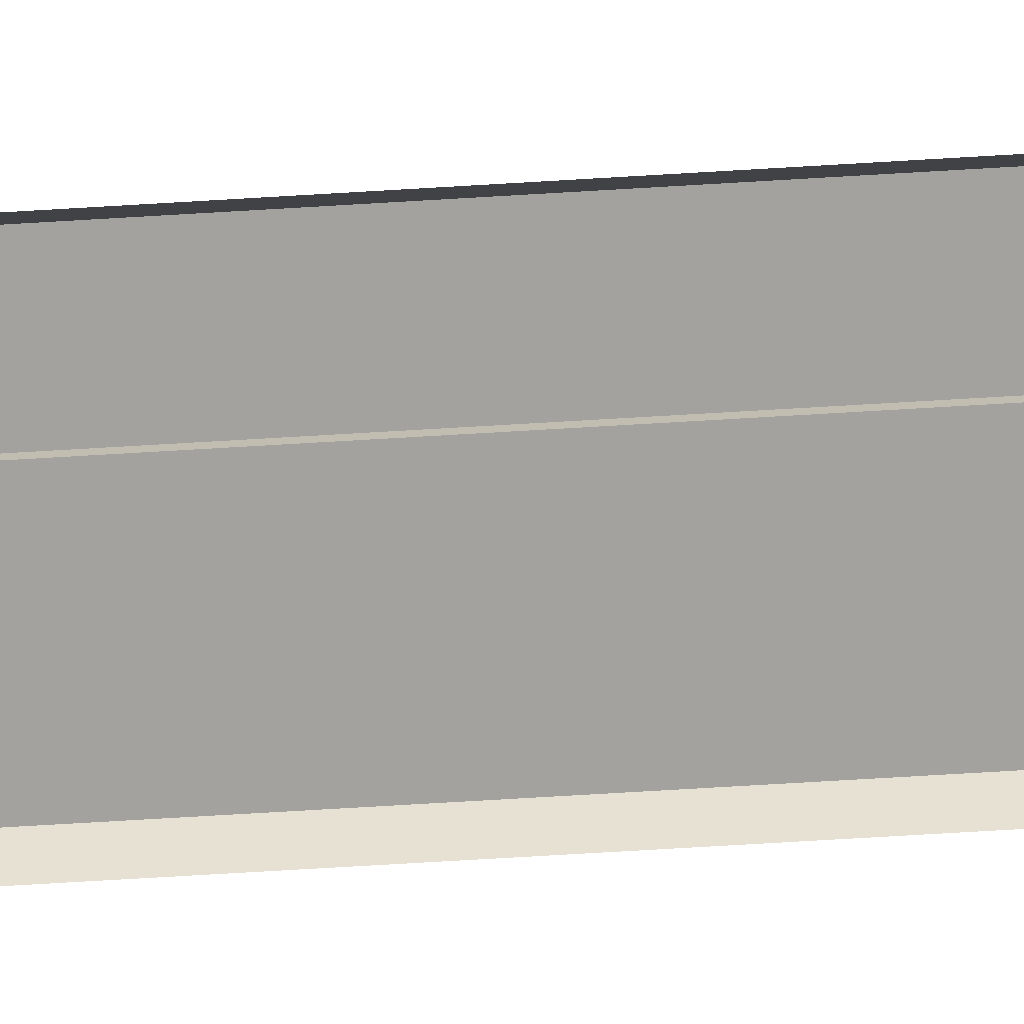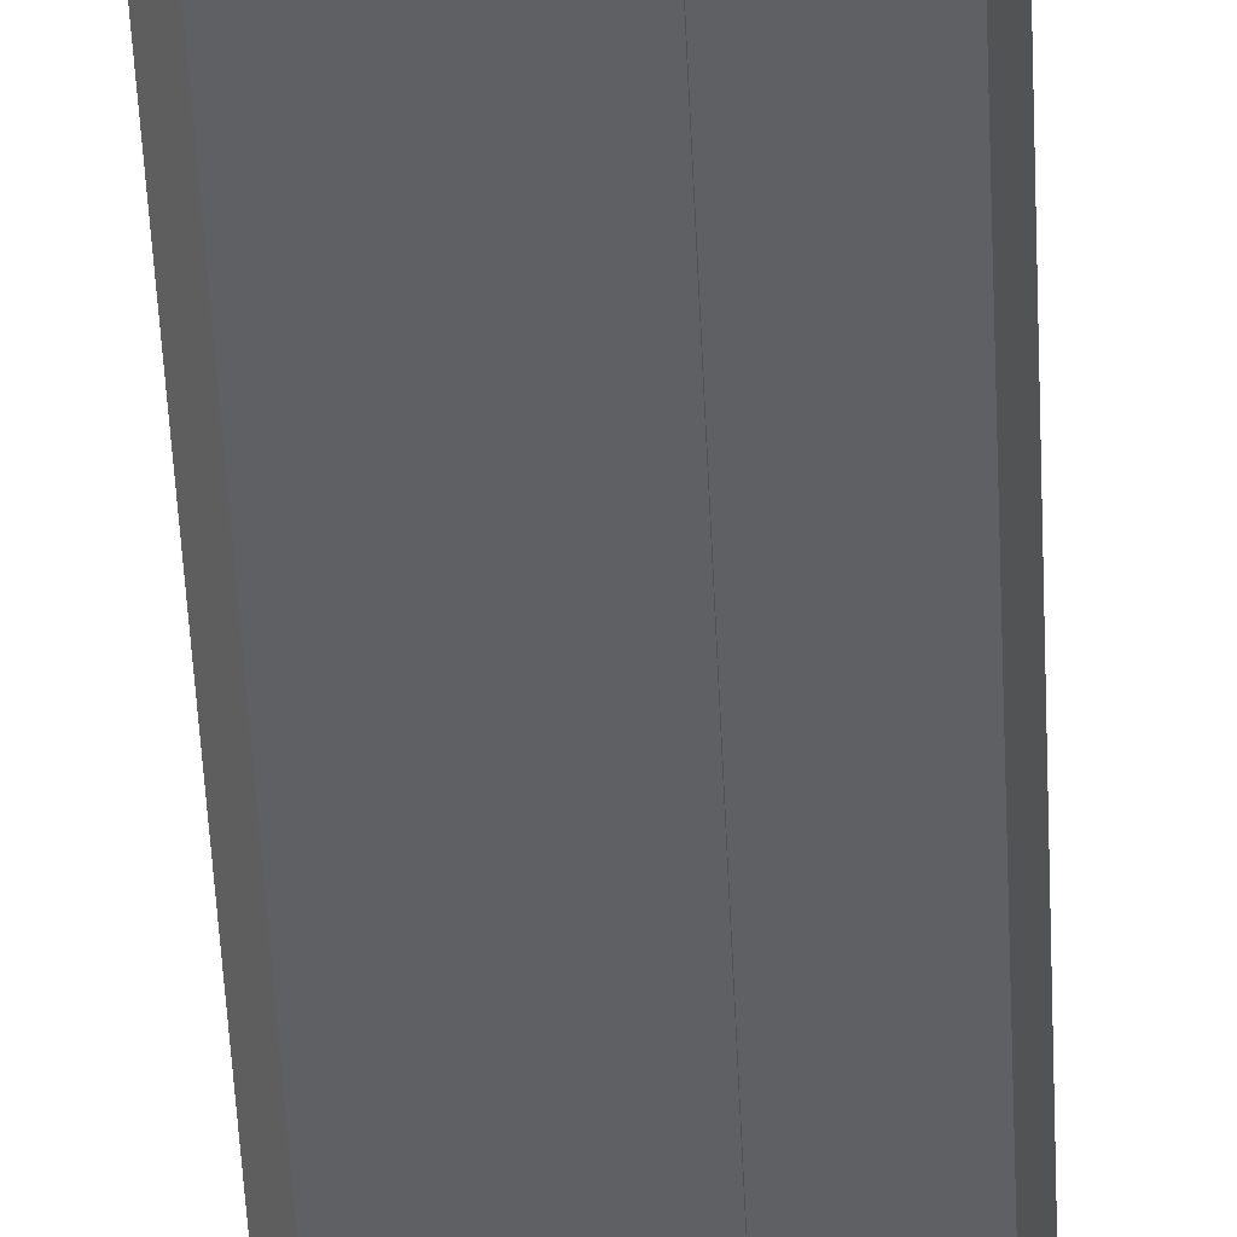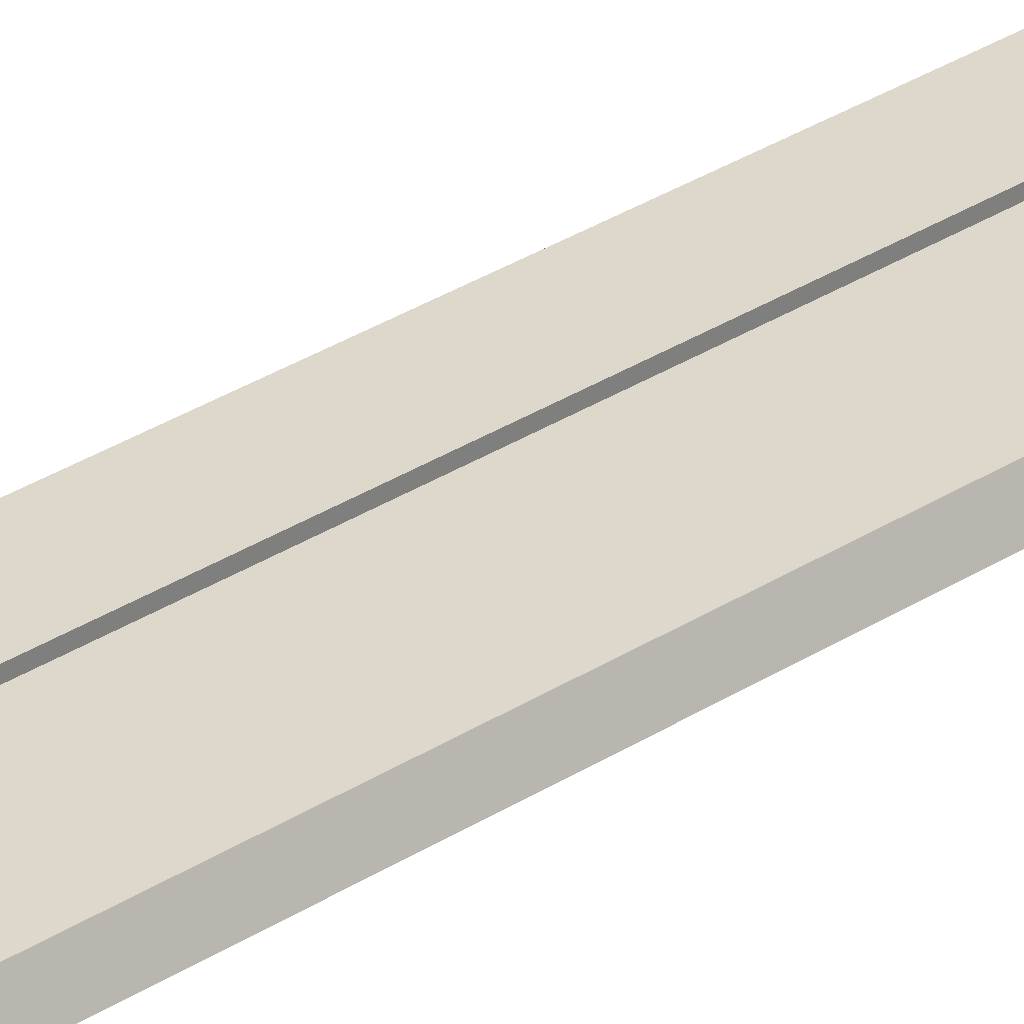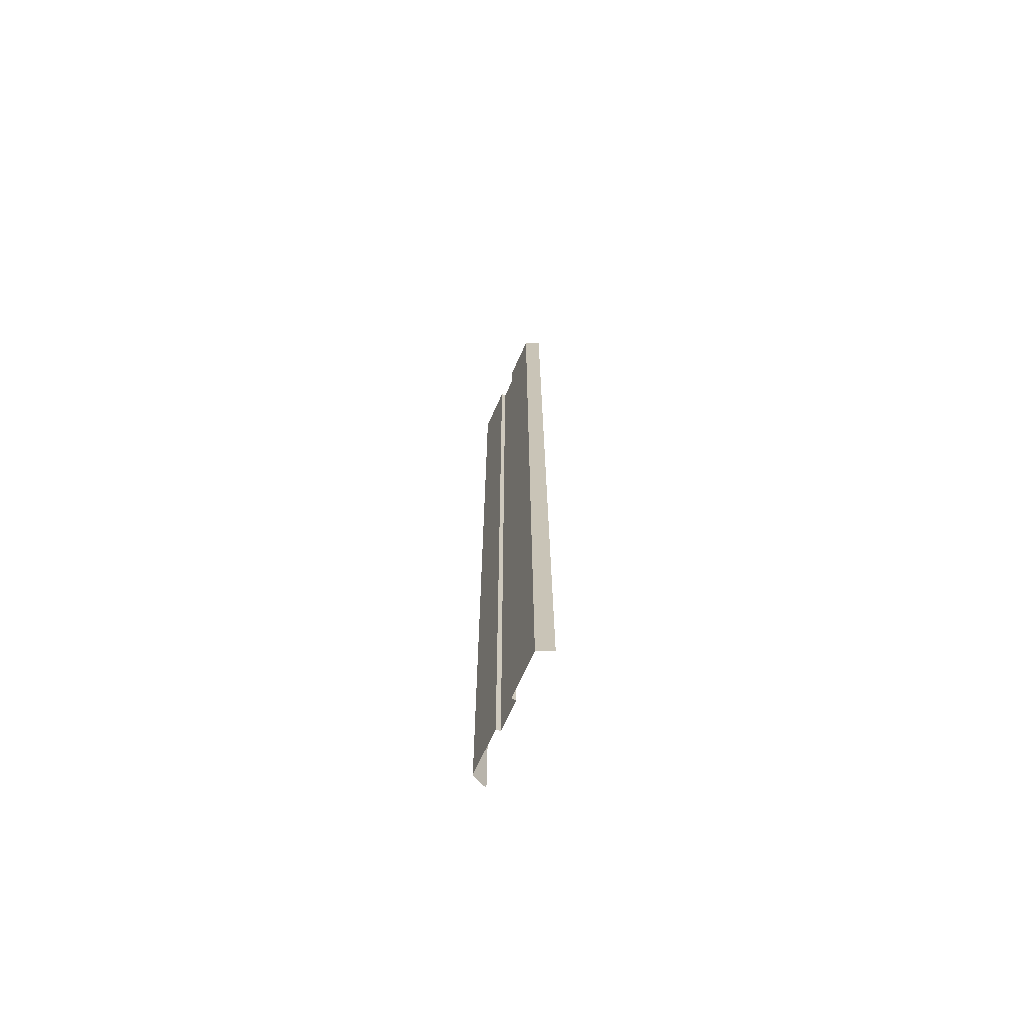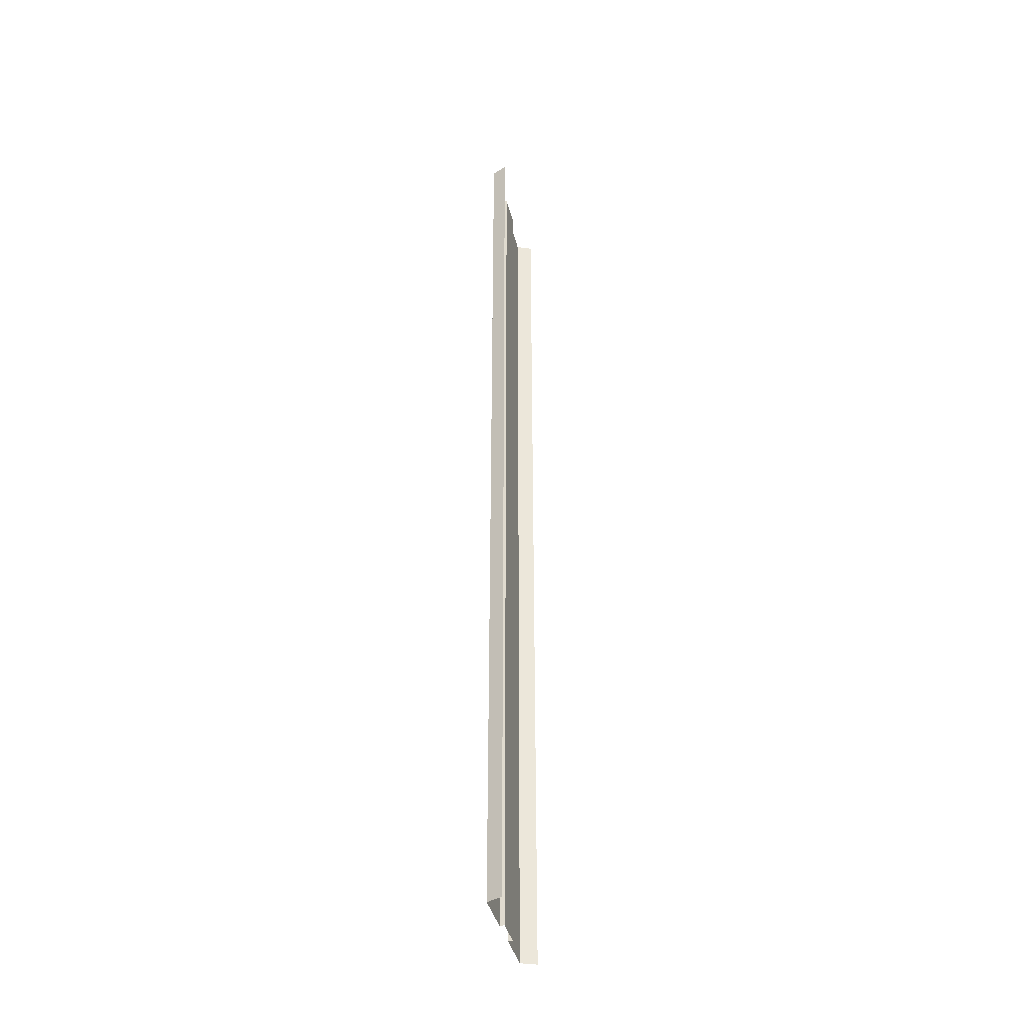
<metadata>
{"format":"obj","ext":"obj","renderer":"f3d","projection":"perspective","resolution":1024,"background":"white","views":[{"elev":-72.4,"azim":-86.6,"up":"+Y"},{"elev":-42.9,"azim":-177.7,"up":"+Y"},{"elev":31.2,"azim":-132.7,"up":"+Y"},{"elev":-70.1,"azim":-114.4,"up":"+Z"},{"elev":-39.8,"azim":-76.2,"up":"+Z"}]}
</metadata>
<code>
g br4_basic_segment-1_HC
v -1 -0.3 -29.33
v 0 -0.3 -32
v -1 -0.3 -32
v -1 0 -29.33
v -1 0 -32
v -4 0 -29.33
v -4 0 -32
v -4.44 -1 -29.33
v 1 -0.3 -29.33
v 0 -0.3 -29.33
v 1 0 -29.33
v 1 -0.3 -32
v 4 0 -29.33
v 1 0 -32
v 4.44 -1 -29.33
v 4 0 -32
v 4.44 -1 32
v 4 -0 29.33
v 4 -0 32
v 4.44 -1 29.33
v 4 -0 26.67
v 4.44 -1 26.67
v 4 -0 24
v 4.44 -1 24
v 4 -0 21.33
v 4.44 -1 21.33
v 4 -0 18.67
v 4.44 -1 18.67
v 4 -0 16
v 4.44 -1 16
v 4 -0 13.33
v 4.44 -1 13.33
v 4 -0 10.67
v 4.44 -1 10.67
v 4 -0 8
v 4.44 -1 8
v 4 -0 5.333
v 4.44 -1 5.333
v 4 -0 2.667
v 4.44 -1 2.667
v 4 0 -2e-06
v 4.44 -1 -2.16e-06
v 4 0 -2.667
v 4.44 -1 -2.667
v 4 0 -5.333
v 4.44 -1 -5.333
v 4 0 -8
v 4.44 -1 -8
v 4 0 -10.67
v 4.44 -1 -10.67
v 4 0 -13.33
v 4.44 -1 -13.33
v 4 0 -16
v 4.44 -1 -16
v 4 0 -18.67
v 4.44 -1 -18.67
v 4 0 -21.33
v 4.44 -1 -21.33
v 4 0 -24
v 4.44 -1 -24
v 4 0 -26.67
v 4.44 -1 -26.67
v 1 -0 29.33
v 1 -0 32
v 1 -0 26.67
v 1 -0 24
v 1 -0 21.33
v 1 -0 18.67
v 1 -0 16
v 1 -0 13.33
v 1 -0 10.67
v 1 -0 8
v 1 -0 5.333
v 1 -0 2.667
v 1 0 -2e-06
v 1 0 -2.667
v 1 0 -5.333
v 1 0 -8
v 1 0 -10.67
v 1 0 -13.33
v 1 0 -16
v 1 0 -18.67
v 1 0 -21.33
v 1 0 -24
v 1 0 -26.67
v 1 -0.3 29.33
v 1 -0.3 32
v 1 -0.3 26.67
v 1 -0.3 24
v 1 -0.3 21.33
v 1 -0.3 18.67
v 1 -0.3 16
v 1 -0.3 13.33
v 1 -0.3 10.67
v 1 -0.3 8
v 1 -0.3 5.333
v 1 -0.3 2.667
v 1 -0.3 -2.05e-06
v 1 -0.3 -2.667
v 1 -0.3 -5.333
v 1 -0.3 -8
v 1 -0.3 -10.67
v 1 -0.3 -13.33
v 1 -0.3 -16
v 1 -0.3 -18.67
v 1 -0.3 -21.33
v 1 -0.3 -24
v 1 -0.3 -26.67
v 0 -0.3 29.33
v 0 -0.3 32
v 0 -0.3 26.67
v 0 -0.3 24
v 0 -0.3 21.33
v 0 -0.3 18.67
v 0 -0.3 16
v 0 -0.3 13.33
v 0 -0.3 10.67
v 0 -0.3 8
v 0 -0.3 5.333
v 0 -0.3 2.667
v 0 -0.3 1.95e-06
v 0 -0.3 -2.667
v 0 -0.3 -5.333
v 0 -0.3 -8
v 0 -0.3 -10.67
v 0 -0.3 -13.33
v 0 -0.3 -16
v 0 -0.3 -18.67
v 0 -0.3 -21.33
v 0 -0.3 -24
v 0 -0.3 -26.67
v -4 -0 29.33
v -4.44 -1 32
v -4 -0 32
v -4 -0 26.67
v -4.44 -1 29.33
v -4 -0 24
v -4.44 -1 26.67
v -4 -0 21.33
v -4.44 -1 24
v -4 -0 18.67
v -4.44 -1 21.33
v -4 -0 16
v -4.44 -1 18.67
v -4 -0 13.33
v -4.44 -1 16
v -4 -0 10.67
v -4.44 -1 13.33
v -4 -0 8
v -4.44 -1 10.67
v -4 -0 5.333
v -4.44 -1 8
v -4 -0 2.667
v -4.44 -1 5.333
v -4 0 -2e-06
v -4.44 -1 2.667
v -4 0 -2.667
v -4.44 -1 -2.16e-06
v -4 0 -5.333
v -4.44 -1 -2.667
v -4 0 -8
v -4.44 -1 -5.333
v -4 0 -10.67
v -4.44 -1 -8
v -4 0 -13.33
v -4.44 -1 -10.67
v -4 0 -16
v -4.44 -1 -13.33
v -4 0 -18.67
v -4.44 -1 -16
v -4 0 -21.33
v -4.44 -1 -18.67
v -4 0 -24
v -4.44 -1 -21.33
v -4 0 -26.67
v -4.44 -1 -24
v -4.44 -1 -26.67
v -1 -0 29.33
v -1 -0 32
v -1 -0 26.67
v -1 -0 24
v -1 -0 21.33
v -1 -0 18.67
v -1 -0 16
v -1 -0 13.33
v -1 -0 10.67
v -1 -0 8
v -1 -0 5.333
v -1 -0 2.667
v -1 0 -2e-06
v -1 0 -2.667
v -1 0 -5.333
v -1 0 -8
v -1 0 -10.67
v -1 0 -13.33
v -1 0 -16
v -1 0 -18.67
v -1 0 -21.33
v -1 0 -24
v -1 0 -26.67
v -1 -0.3 29.33
v -1 -0.3 32
v -1 -0.3 26.67
v -1 -0.3 24
v -1 -0.3 21.33
v -1 -0.3 18.67
v -1 -0.3 16
v -1 -0.3 13.33
v -1 -0.3 10.67
v -1 -0.3 8
v -1 -0.3 5.333
v -1 -0.3 2.667
v -1 -0.3 -2.05e-06
v -1 -0.3 -2.667
v -1 -0.3 -5.333
v -1 -0.3 -8
v -1 -0.3 -10.67
v -1 -0.3 -13.33
v -1 -0.3 -16
v -1 -0.3 -18.67
v -1 -0.3 -21.33
v -1 -0.3 -24
v -1 -0.3 -26.67
v -4.44 -1 -32
v 4.44 -1 -32
v 1.214 -0 32
v 1.214 -0 32
v -1.214 -0 32
v -1.214 0 -32
v 1.214 0 -32
v -1.214 0 -29.33
v -1.214 0 -26.67
v -1.214 0 -24
v -1.214 0 -21.33
v -1.214 0 -18.67
v -1.214 0 -16
v -1.214 0 -13.33
v -1.214 0 -10.67
v -1.214 0 -8
v -1.214 0 -5.333
v -1.214 0 -2.667
v -1.214 0 -2e-06
v -1.214 -0 2.667
v -1.214 -0 5.333
v -1.214 -0 8
v -1.214 -0 10.67
v -1.214 -0 13.33
v -1.214 -0 16
v -1.214 -0 18.67
v -1.214 -0 21.33
v -1.214 -0 24
v -1.214 -0 26.67
v -1.214 -0 29.33
v 1.214 0 -29.33
v 1.214 0 -26.67
v 1.214 0 -24
v 1.214 0 -21.33
v 1.214 0 -18.67
v 1.214 0 -16
v 1.214 0 -13.33
v 1.214 0 -10.67
v 1.214 0 -8
v 1.214 0 -5.333
v 1.214 0 -2.667
v 1.214 0 -2e-06
v 1.214 -0 2.667
v 1.214 -0 5.333
v 1.214 -0 8
v 1.214 -0 10.67
v 1.214 -0 13.33
v 1.214 -0 16
v 1.214 -0 18.67
v 1.214 -0 21.33
v 1.214 -0 24
v 1.214 -0 26.67
v 1.214 -0 29.33
f 9 2 10
f 20 21 18
f 230 11 254
f 174 169 171
f 202 109 201
f 189 211 212
f 139 251 250
f 81 103 80
f 187 209 210
f 28 29 27
f 8 175 6
f 58 59 57
f 32 29 30
f 176 171 173
f 200 222 223
f 36 33 34
f 80 102 79
f 77 99 76
f 144 139 141
f 273 66 274
f 143 249 248
f 191 213 214
f 83 105 82
f 11 108 85
f 24 25 23
f 62 59 60
f 178 202 201
f 65 86 63
f 28 25 26
f 5 1 3
f 85 107 84
f 266 73 267
f 42 39 40
f 254 85 255
f 159 241 240
f 258 81 259
f 173 234 233
f 132 228 253
f 141 250 249
f 149 246 245
f 269 70 270
f 157 242 241
f 145 248 247
f 44 41 42
f 271 68 272
f 270 69 271
f 267 72 268
f 263 76 264
f 167 237 236
f 276 64 227
f 162 157 159
f 255 84 256
f 275 63 276
f 169 236 235
f 82 104 81
f 4 223 1
f 166 161 163
f 197 219 220
f 152 147 149
f 172 167 169
f 62 13 61
f 14 9 11
f 198 220 221
f 56 53 54
f 193 215 216
f 190 212 213
f 156 151 153
f 170 165 167
f 140 135 137
f 185 207 208
f 52 49 50
f 224 6 7
f 168 163 165
f 72 94 71
f 188 210 211
f 73 95 72
f 78 100 77
f 1 2 3
f 107 131 130
f 203 112 204
f 204 113 205
f 205 114 206
f 103 127 126
f 219 128 220
f 209 118 210
f 104 128 127
f 102 126 125
f 105 129 128
f 212 121 213
f 213 122 214
f 211 120 212
f 214 123 215
f 208 117 209
f 216 125 217
f 98 122 121
f 217 126 218
f 91 115 114
f 221 130 222
f 108 10 131
f 88 112 111
f 50 47 48
f 67 89 66
f 79 101 78
f 71 93 70
f 177 173 175
f 164 159 161
f 63 87 64
f 142 137 139
f 70 92 69
f 199 221 222
f 40 37 38
f 153 244 243
f 257 82 258
f 75 97 74
f 84 106 83
f 68 90 67
f 181 203 204
f 54 51 52
f 146 141 143
f 24 21 22
f 195 217 218
f 87 109 110
f 66 88 65
f 264 75 265
f 268 71 269
f 256 83 257
f 260 79 261
f 274 65 275
f 160 155 157
f 261 78 262
f 165 238 237
f 155 243 242
f 259 80 260
f 7 231 229
f 158 153 155
f 265 74 266
f 171 235 234
f 6 232 231
f 161 240 239
f 163 239 238
f 272 67 273
f 147 247 246
f 175 233 232
f 137 252 251
f 262 77 263
f 135 253 252
f 182 204 205
f 186 208 209
f 38 35 36
f 34 31 32
f 48 45 46
f 56 57 55
f 138 132 135
f 74 96 73
f 183 205 206
f 192 214 215
f 194 216 217
f 46 43 44
f 196 218 219
f 150 145 147
f 15 16 13
f 148 143 145
f 76 98 75
f 180 201 203
f 154 149 151
f 184 206 207
f 69 91 68
f 17 18 19
f 136 134 132
f 86 111 109
f 89 113 112
f 223 10 1
f 106 130 129
f 210 119 211
f 92 116 115
f 90 114 113
f 96 120 119
f 95 119 118
f 218 127 219
f 100 124 123
f 97 121 120
f 220 129 221
f 206 115 207
f 101 125 124
f 93 117 116
f 99 123 122
f 207 116 208
f 94 118 117
f 215 124 216
f 201 111 203
f 222 131 223
f 151 245 244
f 252 178 180
f 251 180 181
f 250 181 182
f 249 182 183
f 248 183 184
f 247 184 185
f 246 185 186
f 245 186 187
f 244 187 188
f 243 188 189
f 242 189 190
f 241 190 191
f 240 191 192
f 239 192 193
f 238 193 194
f 237 194 195
f 236 195 196
f 235 196 197
f 234 197 198
f 233 198 199
f 232 199 200
f 231 200 4
f 229 4 5
f 253 179 178
f 21 276 18
f 23 275 21
f 25 274 23
f 27 273 25
f 29 272 27
f 31 271 29
f 33 270 31
f 35 269 33
f 37 268 35
f 39 267 37
f 41 266 39
f 43 265 41
f 45 264 43
f 47 263 45
f 49 262 47
f 51 261 49
f 53 260 51
f 55 259 53
f 57 258 55
f 59 257 57
f 61 256 59
f 13 255 61
f 16 254 13
f 276 227 226
f 9 12 2
f 20 22 21
f 230 14 11
f 174 172 169
f 202 110 109
f 189 188 211
f 139 137 251
f 81 104 103
f 187 186 209
f 28 30 29
f 8 177 175
f 58 60 59
f 32 31 29
f 176 174 171
f 200 199 222
f 36 35 33
f 80 103 102
f 77 100 99
f 144 142 139
f 273 67 66
f 143 141 249
f 191 190 213
f 83 106 105
f 11 9 108
f 24 26 25
f 62 61 59
f 178 179 202
f 65 88 86
f 28 27 25
f 5 4 1
f 85 108 107
f 266 74 73
f 42 41 39
f 254 11 85
f 159 157 241
f 258 82 81
f 173 171 234
f 132 134 228
f 141 139 250
f 149 147 246
f 269 71 70
f 157 155 242
f 145 143 248
f 44 43 41
f 271 69 68
f 270 70 69
f 267 73 72
f 263 77 76
f 167 165 237
f 276 63 64
f 162 160 157
f 255 85 84
f 275 65 63
f 169 167 236
f 82 105 104
f 4 200 223
f 166 164 161
f 197 196 219
f 152 150 147
f 172 170 167
f 62 15 13
f 14 12 9
f 198 197 220
f 56 55 53
f 193 192 215
f 190 189 212
f 156 154 151
f 170 168 165
f 140 138 135
f 185 184 207
f 52 51 49
f 224 8 6
f 168 166 163
f 72 95 94
f 188 187 210
f 73 96 95
f 78 101 100
f 1 10 2
f 107 108 131
f 203 111 112
f 204 112 113
f 205 113 114
f 103 104 127
f 219 127 128
f 209 117 118
f 104 105 128
f 102 103 126
f 105 106 129
f 212 120 121
f 213 121 122
f 211 119 120
f 214 122 123
f 208 116 117
f 216 124 125
f 98 99 122
f 217 125 126
f 91 92 115
f 221 129 130
f 108 9 10
f 88 89 112
f 50 49 47
f 67 90 89
f 79 102 101
f 71 94 93
f 177 176 173
f 164 162 159
f 63 86 87
f 142 140 137
f 70 93 92
f 199 198 221
f 40 39 37
f 153 151 244
f 257 83 82
f 75 98 97
f 84 107 106
f 68 91 90
f 181 180 203
f 54 53 51
f 146 144 141
f 24 23 21
f 195 194 217
f 87 86 109
f 66 89 88
f 264 76 75
f 268 72 71
f 256 84 83
f 260 80 79
f 274 66 65
f 160 158 155
f 261 79 78
f 165 163 238
f 155 153 243
f 259 81 80
f 7 6 231
f 158 156 153
f 265 75 74
f 171 169 235
f 6 175 232
f 161 159 240
f 163 161 239
f 272 68 67
f 147 145 247
f 175 173 233
f 137 135 252
f 262 78 77
f 135 132 253
f 182 181 204
f 186 185 208
f 38 37 35
f 34 33 31
f 48 47 45
f 56 58 57
f 138 136 132
f 74 97 96
f 183 182 205
f 192 191 214
f 194 193 216
f 46 45 43
f 196 195 218
f 150 148 145
f 15 225 16
f 148 146 143
f 76 99 98
f 180 178 201
f 154 152 149
f 184 183 206
f 69 92 91
f 17 20 18
f 136 133 134
f 86 88 111
f 89 90 113
f 223 131 10
f 106 107 130
f 210 118 119
f 92 93 116
f 90 91 114
f 96 97 120
f 95 96 119
f 218 126 127
f 100 101 124
f 97 98 121
f 220 128 129
f 206 114 115
f 101 102 125
f 93 94 117
f 99 100 123
f 207 115 116
f 94 95 118
f 215 123 124
f 201 109 111
f 222 130 131
f 151 149 245
f 252 253 178
f 251 252 180
f 250 251 181
f 249 250 182
f 248 249 183
f 247 248 184
f 246 247 185
f 245 246 186
f 244 245 187
f 243 244 188
f 242 243 189
f 241 242 190
f 240 241 191
f 239 240 192
f 238 239 193
f 237 238 194
f 236 237 195
f 235 236 196
f 234 235 197
f 233 234 198
f 232 233 199
f 231 232 200
f 229 231 4
f 253 228 179
f 21 275 276
f 23 274 275
f 25 273 274
f 27 272 273
f 29 271 272
f 31 270 271
f 33 269 270
f 35 268 269
f 37 267 268
f 39 266 267
f 41 265 266
f 43 264 265
f 45 263 264
f 47 262 263
f 49 261 262
f 51 260 261
f 53 259 260
f 55 258 259
f 57 257 258
f 59 256 257
f 61 255 256
f 13 254 255
f 16 230 254
f 226 19 18
f 18 276 226

</code>
